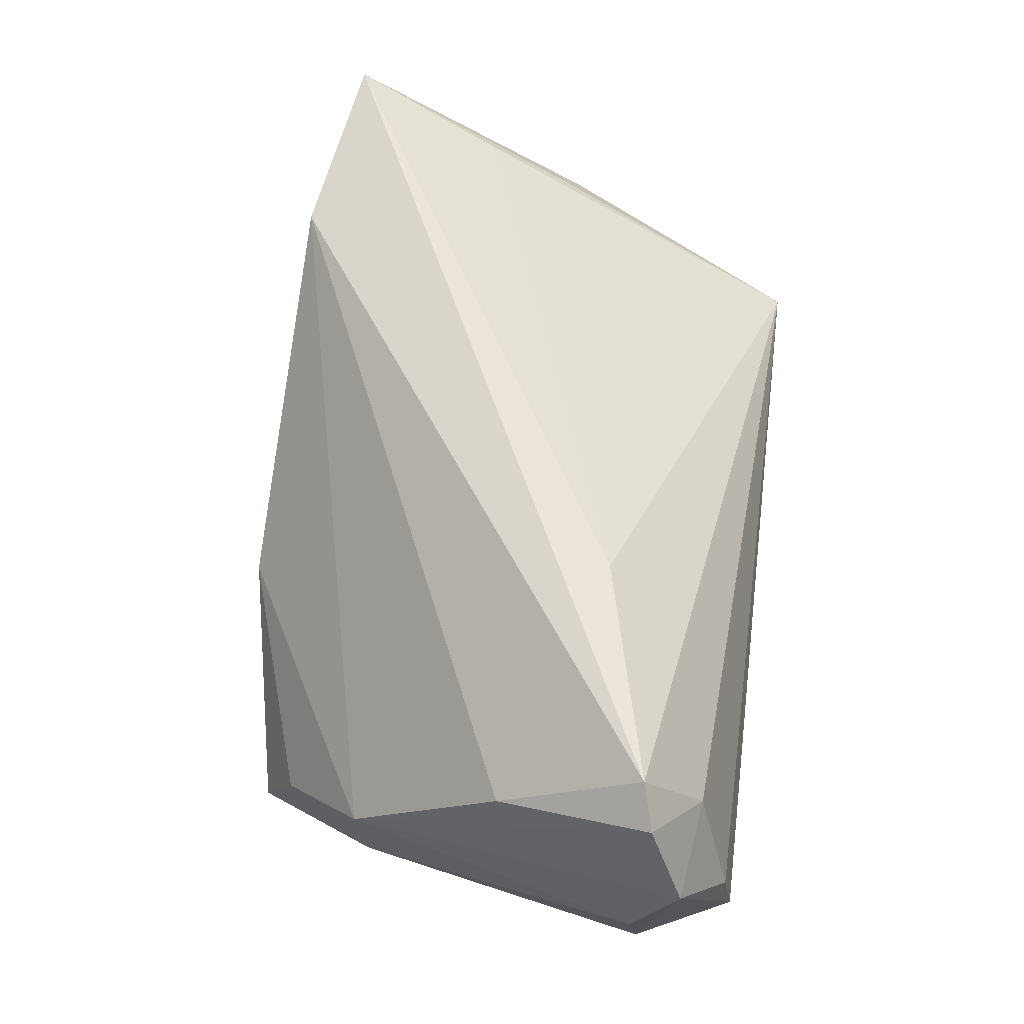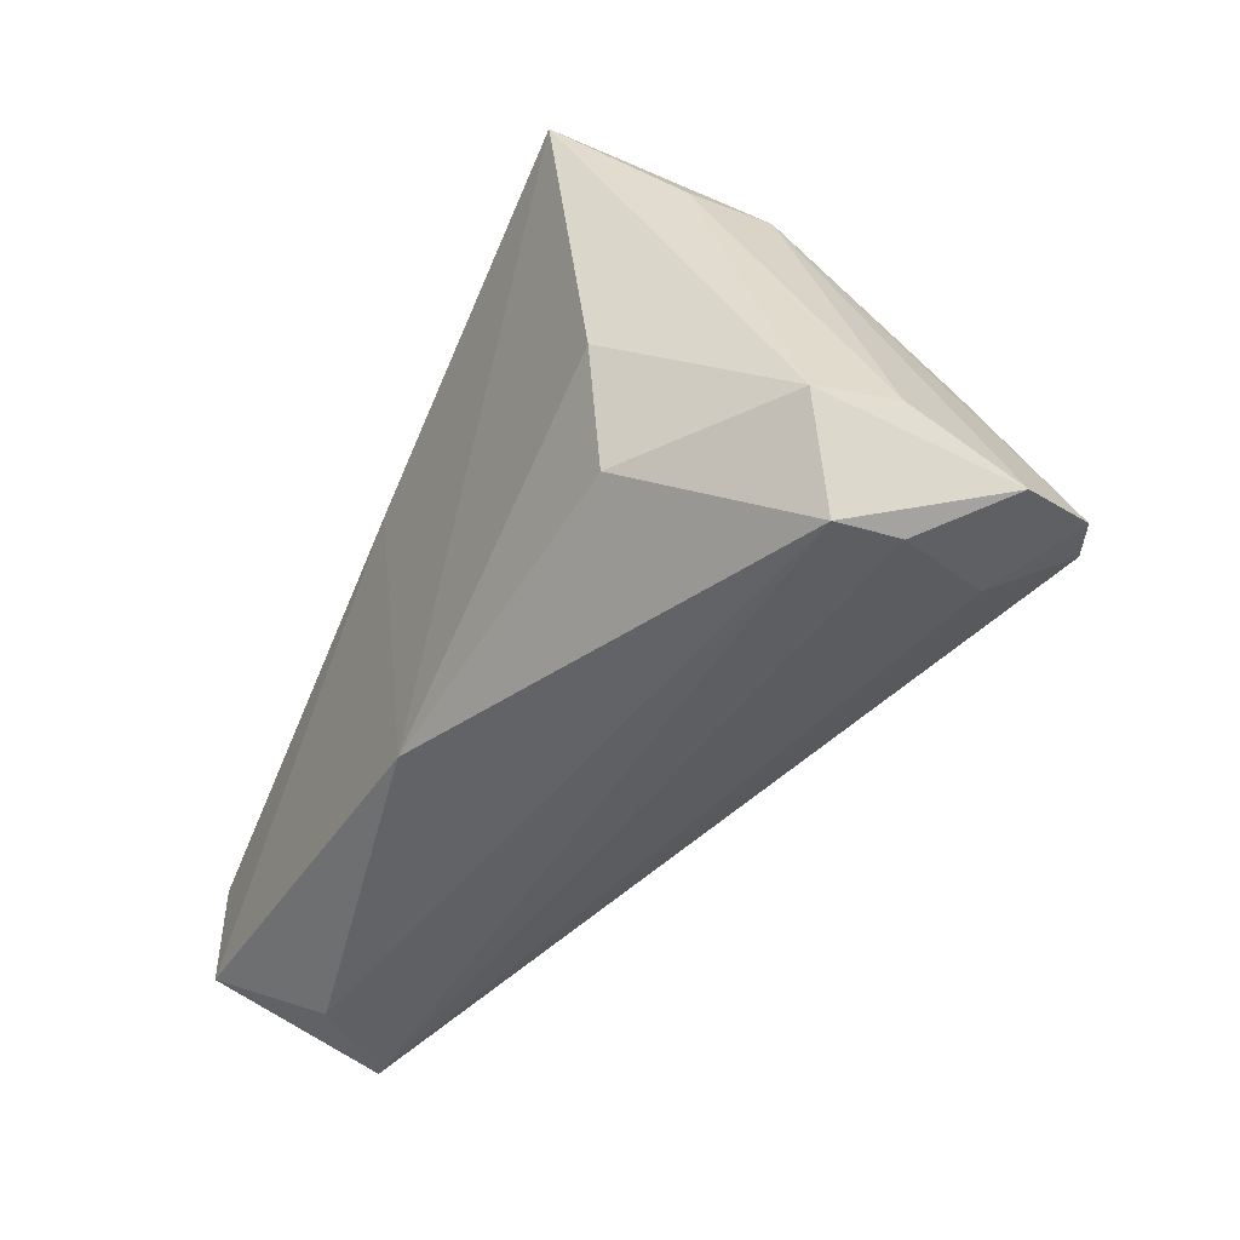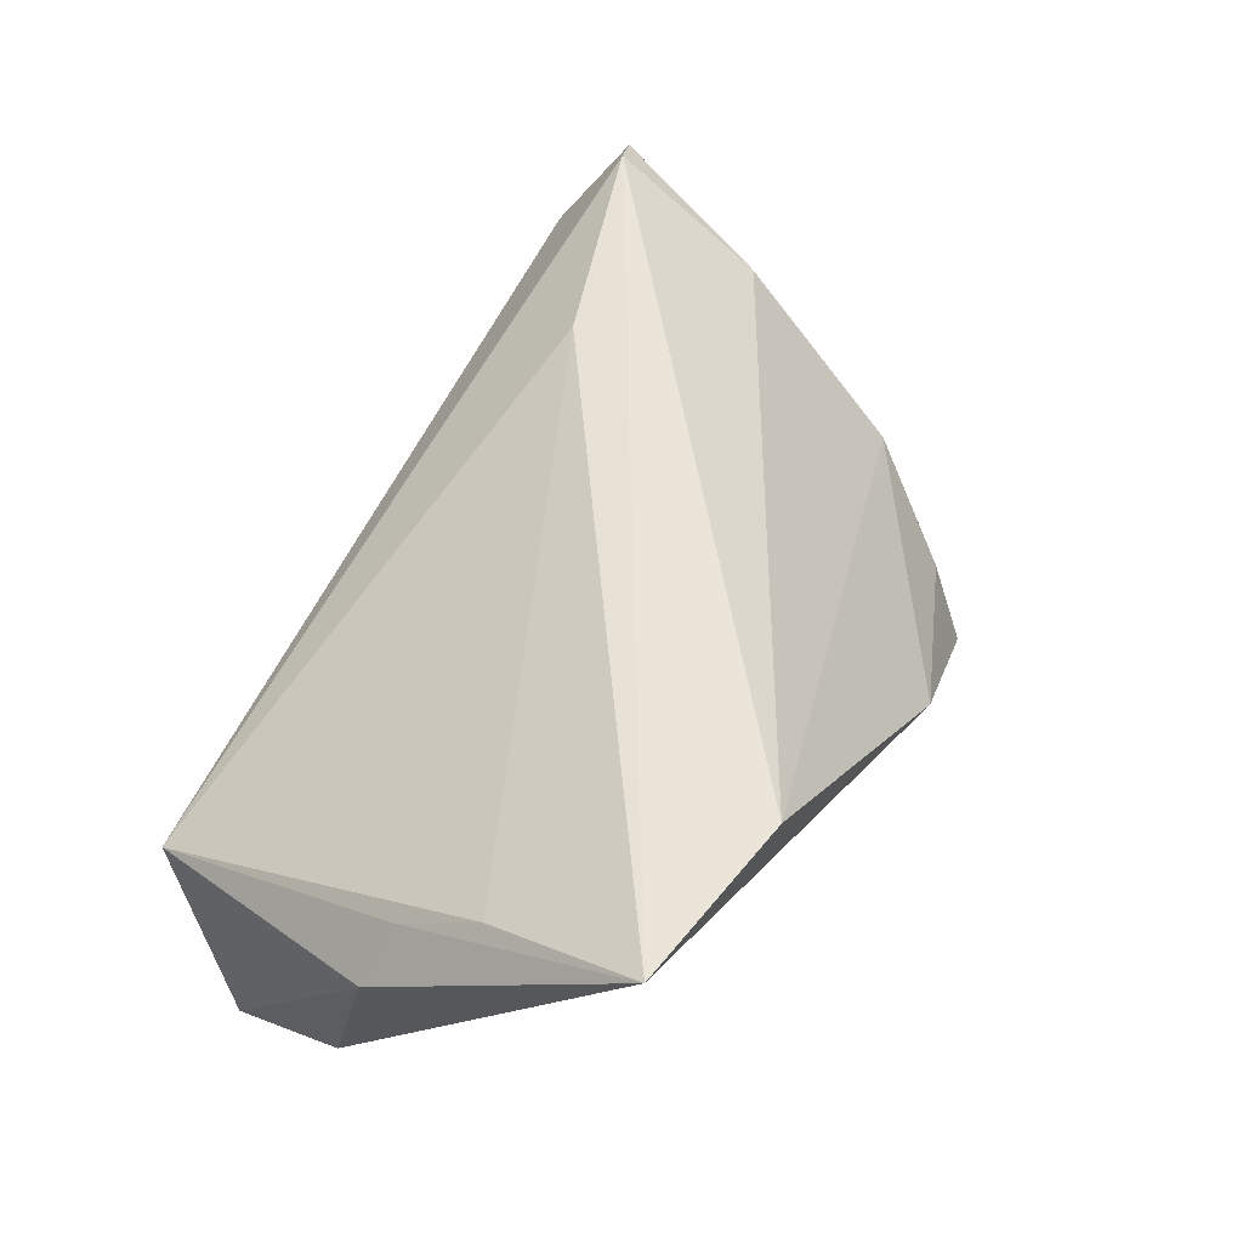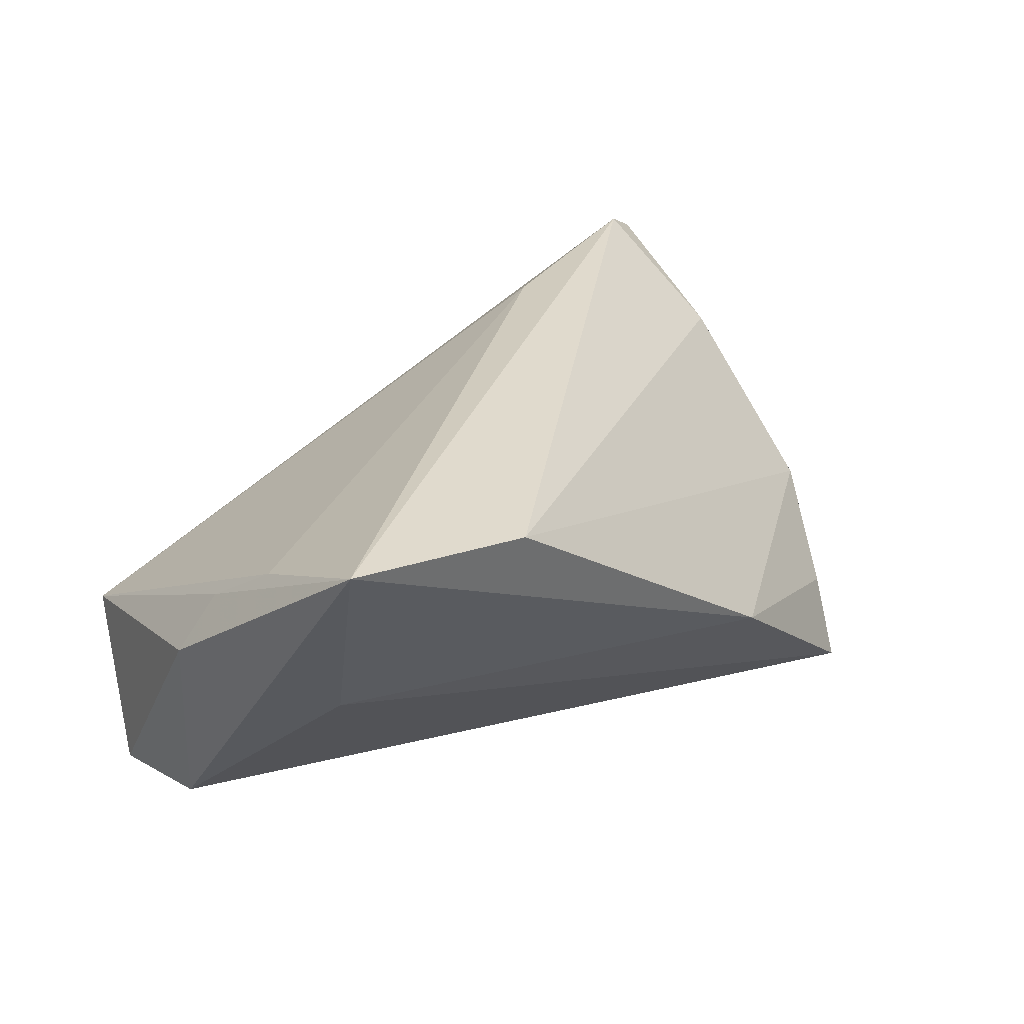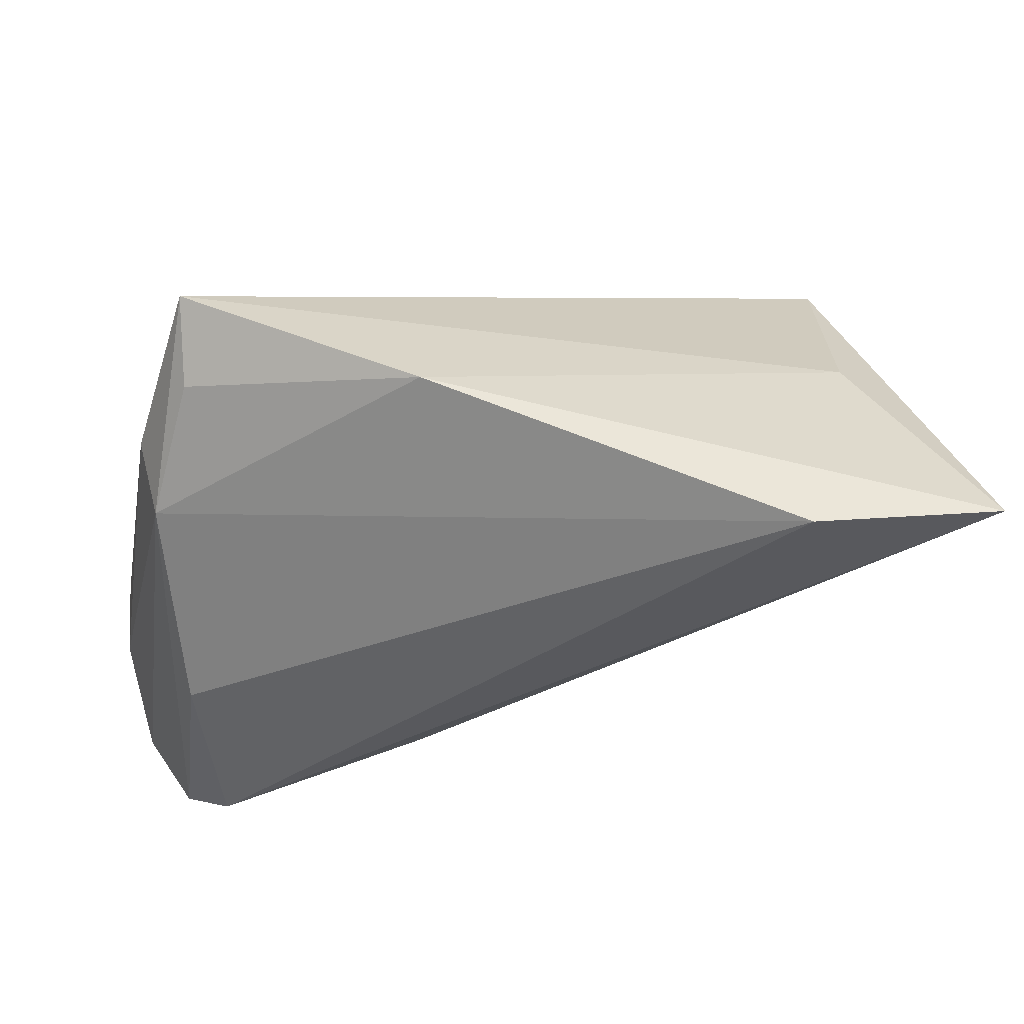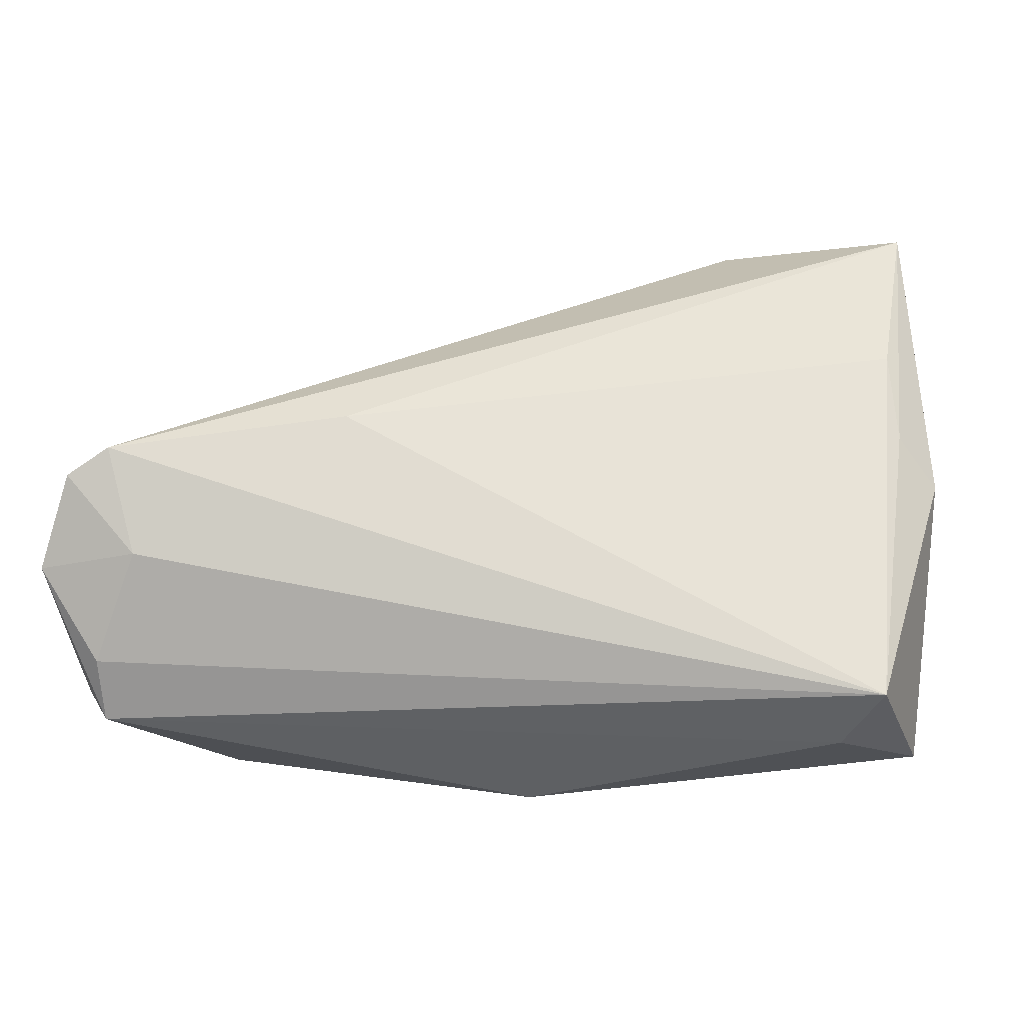
<metadata>
{"format":"obj","ext":"obj","renderer":"f3d","projection":"perspective","resolution":1024,"background":"white","views":[{"elev":63.4,"azim":-82.5,"up":"+Z"},{"elev":-45.3,"azim":-115.6,"up":"+Y"},{"elev":48.5,"azim":115.2,"up":"+Z"},{"elev":26.0,"azim":133.1,"up":"+Z"},{"elev":71.5,"azim":-11.9,"up":"+Y"},{"elev":-57.8,"azim":5.2,"up":"+Y"}]}
</metadata>
<code>
v -0.008852 0.03788 -0.004531
v 0.05604 0.0007307 0.00322
v -0.03528 0.03362 -0.02272
v 0.04968 -0.008081 -0.02383
v -0.04273 -0.02519 0.0191
v -0.03661 -0.01984 -0.01697
v 0.03964 -0.02896 -0.01379
v -0.0487 -0.02953 0.007101
v -0.03901 -0.005371 -0.01949
v 0.05159 0.01297 0.01626
v -0.04464 0.01695 -0.01138
v -0.05476 -0.01837 0.0045
v -0.04886 -0.03085 -0.000557
v -0.04409 0.01827 -0.001346
v 0.05582 0.03176 0.02401
v 0.05012 -0.02044 -0.02383
v -0.05351 -0.01955 -0.004535
v -0.04489 -0.01777 0.02952
v 0.0006851 -0.02616 -0.02131
v 0.04498 0.01685 -0.002654
v -0.01727 -0.0109 0.02733
v 0.04491 -0.03085 -0.005433
v -0.05435 -0.02373 0.0171
v 0.00494 0.01189 -0.02383
v -0.05 -0.01928 0.02705
v 0.03253 0.03544 0.02168
v -0.04547 -0.0006443 0.0176
v 0.05169 0.002874 0.009941
v -0.03698 0.02905 -0.01283
f 26 18 15
f 15 4 20
f 20 4 3
f 7 13 19
f 15 18 21
f 2 4 15
f 15 28 2
f 17 13 23
f 22 13 7
f 22 2 28
f 22 21 18
f 11 3 17
f 11 14 3
f 1 14 26
f 1 26 15
f 15 20 1
f 1 20 3
f 18 26 27
f 26 14 27
f 3 4 24
f 24 19 3
f 6 13 17
f 6 19 13
f 18 27 25
f 14 23 25
f 25 27 14
f 5 25 23
f 5 22 18
f 18 25 5
f 10 28 15
f 10 22 28
f 15 21 10
f 21 22 10
f 12 23 14
f 14 11 12
f 17 23 12
f 12 11 17
f 3 14 29
f 29 1 3
f 14 1 29
f 16 24 4
f 19 24 16
f 7 19 16
f 16 22 7
f 4 2 16
f 2 22 16
f 17 3 9
f 9 6 17
f 3 19 9
f 19 6 9
f 13 22 8
f 22 5 8
f 8 23 13
f 8 5 23

</code>
